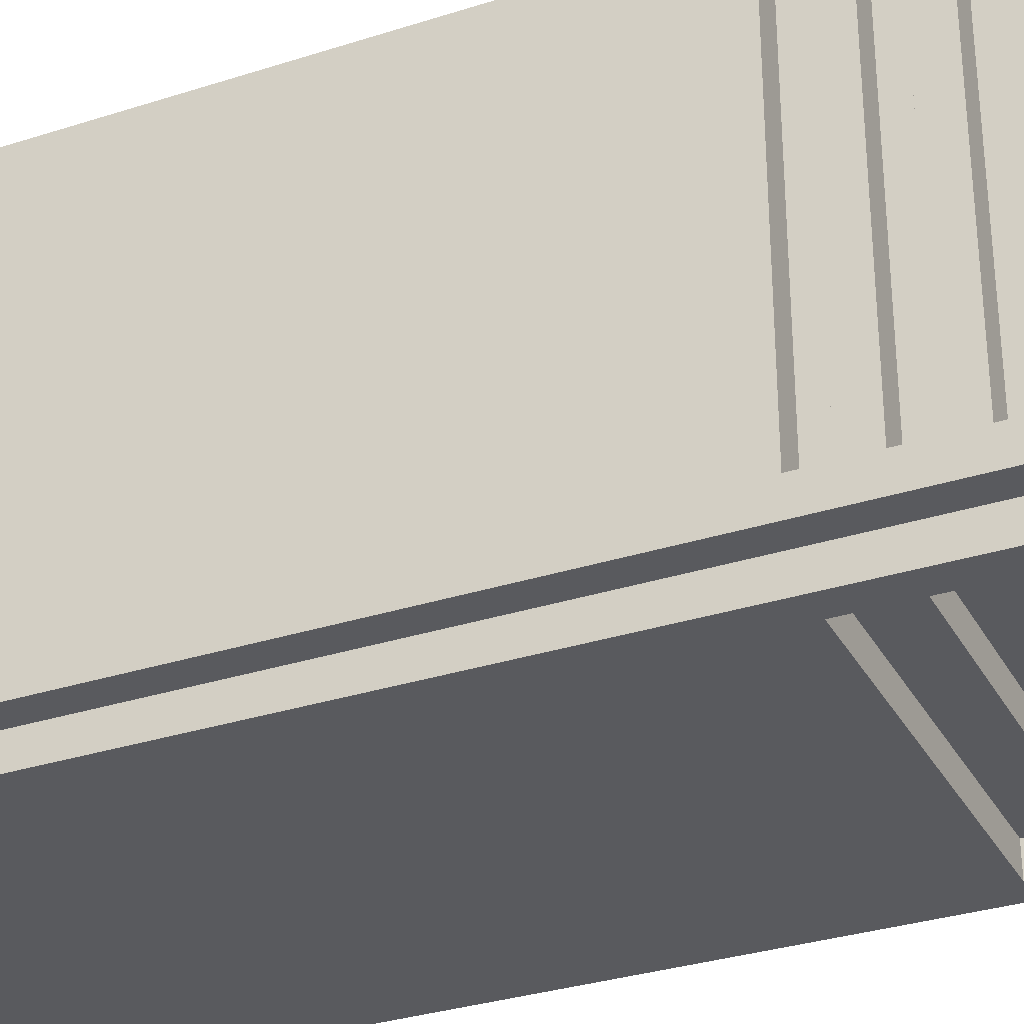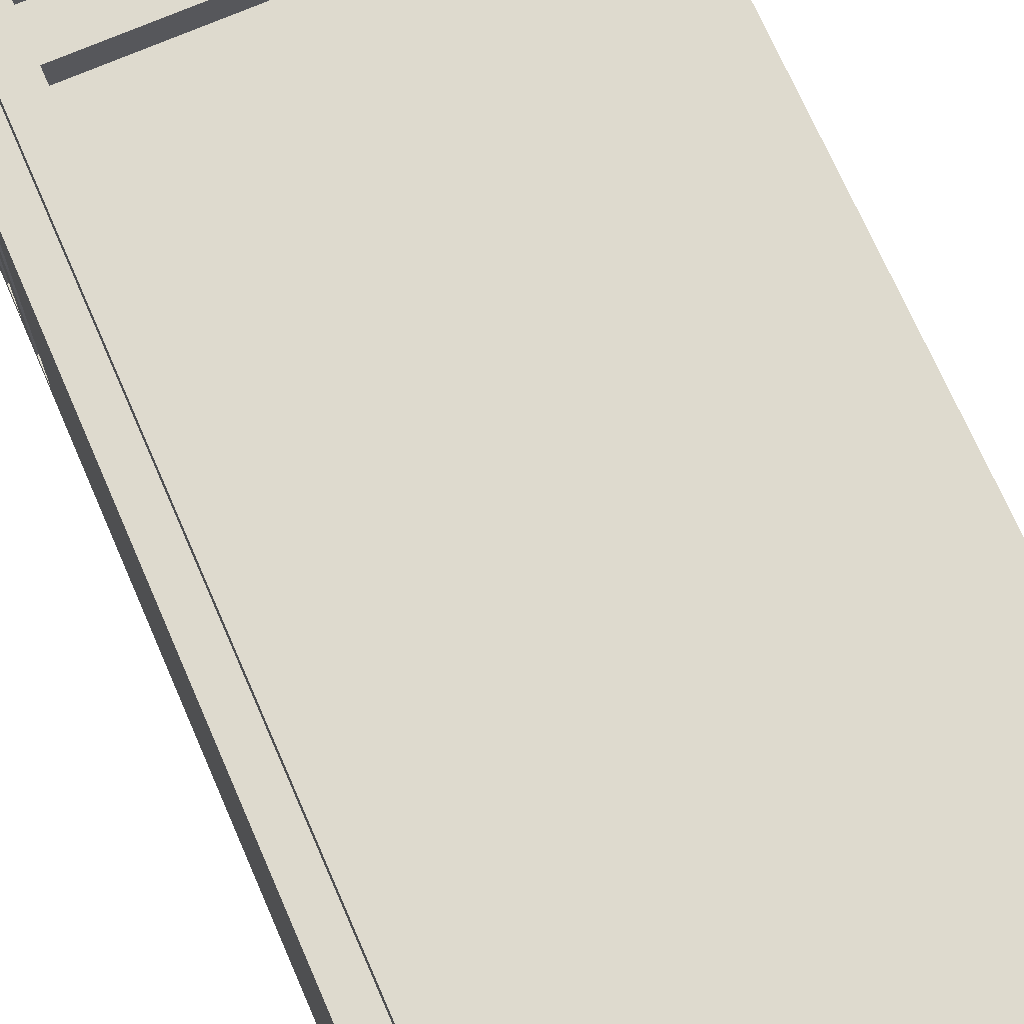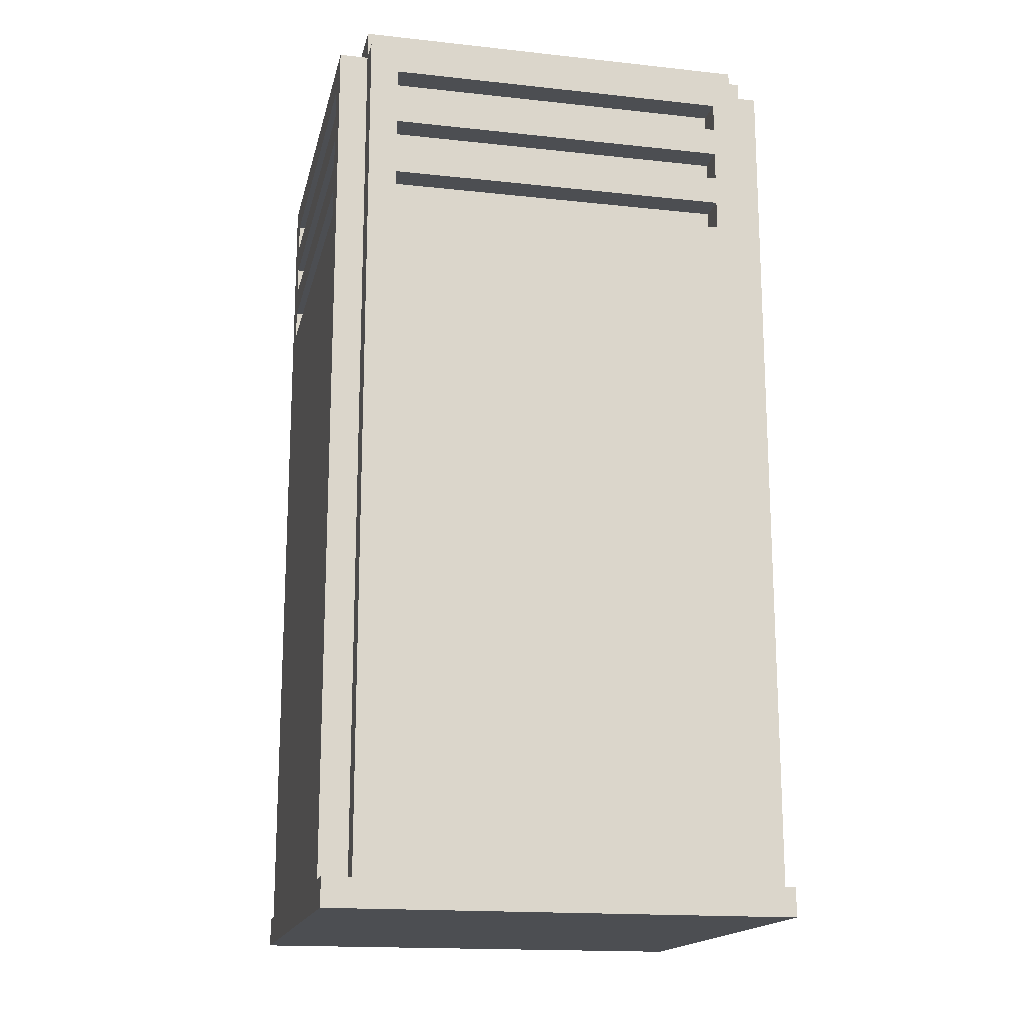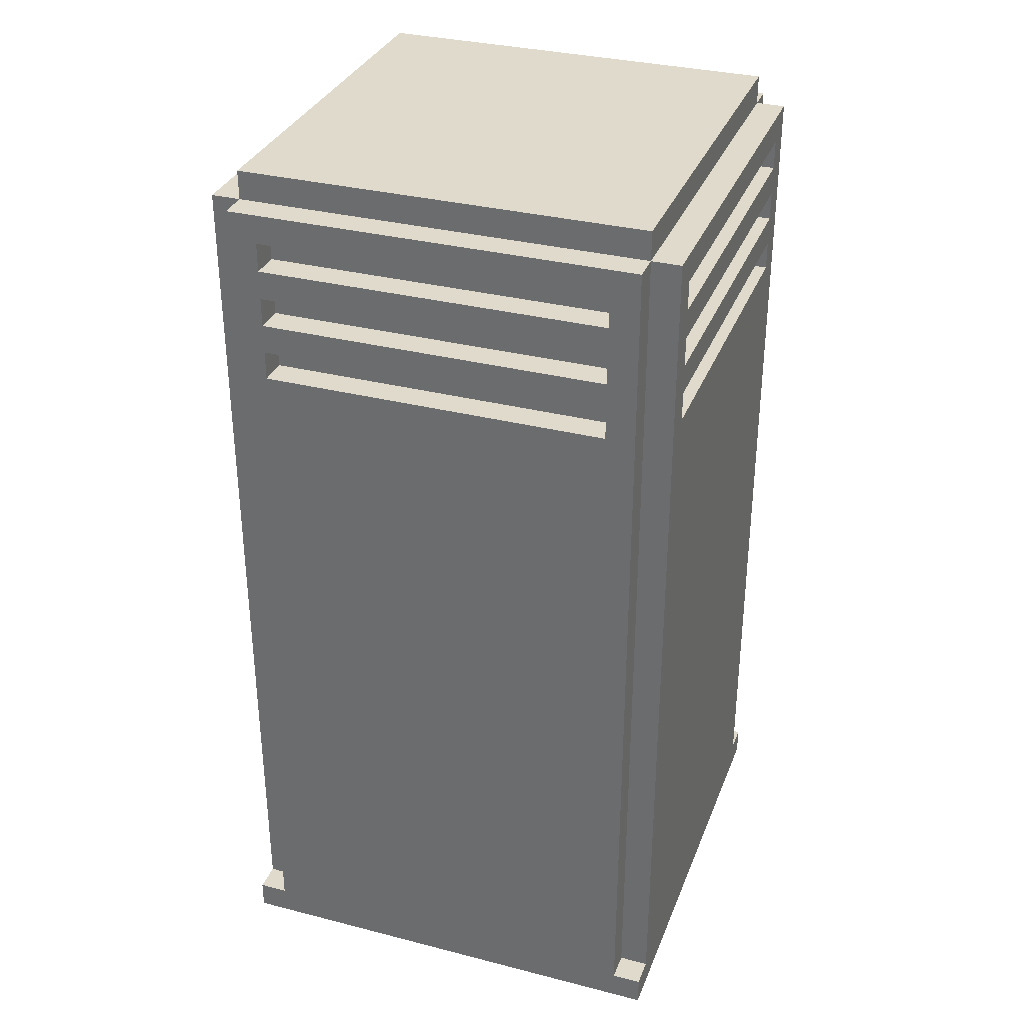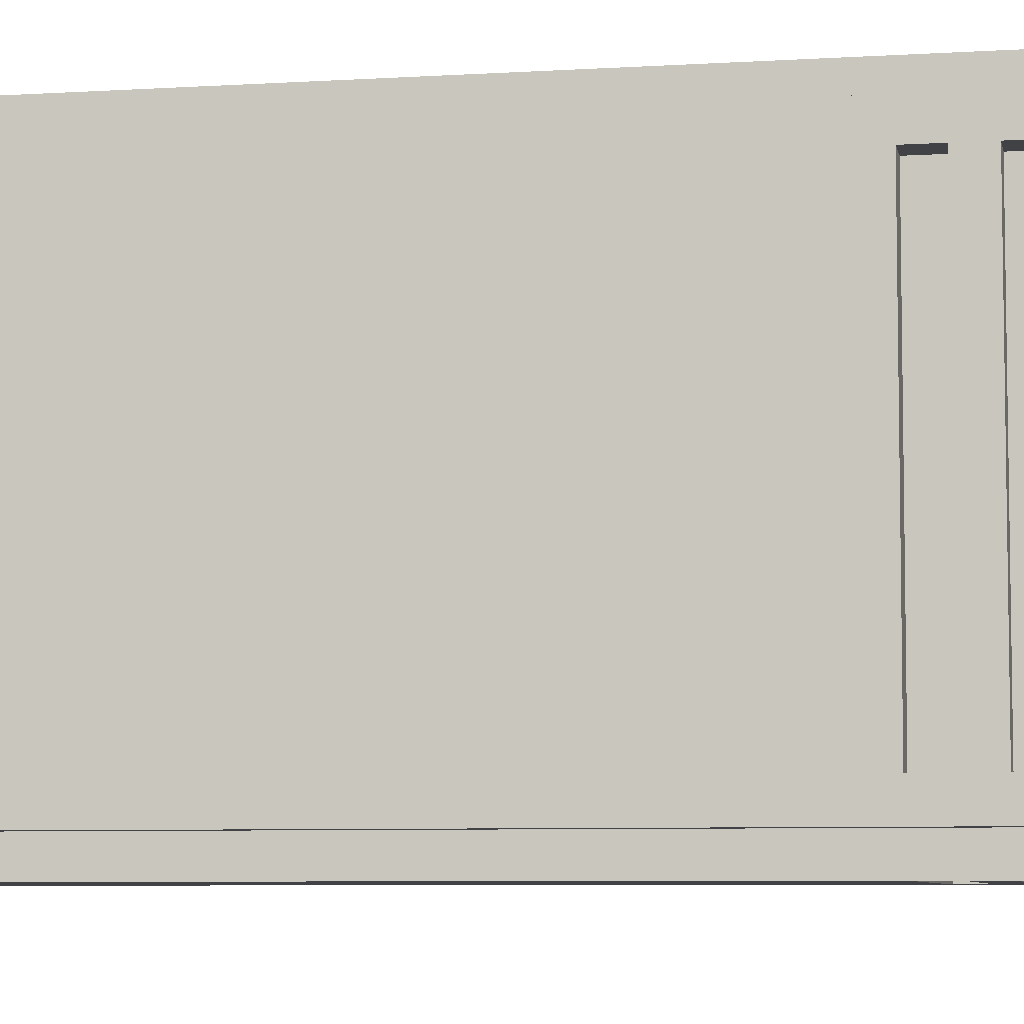
<metadata>
{"format":"obj","ext":"obj","renderer":"f3d","projection":"perspective","resolution":1024,"background":"white","views":[{"elev":-31.8,"azim":114.5,"up":"+Z"},{"elev":71.3,"azim":-23.5,"up":"+Z"},{"elev":-16.8,"azim":167.6,"up":"+Y"},{"elev":33.0,"azim":109.4,"up":"+Y"},{"elev":-6.4,"azim":100.8,"up":"+Z"}]}
</metadata>
<code>
o
v 0 2 0
v 0 2 -1.6
v 0 2.1 0
v 0 2.1 -0.1
v 0 2.1 -1.5
v 0 2.1 -1.6
v 0 4.5 -0.2
v 0 4.5 -1.4
v 0 4.6 -0.2
v 0 4.6 -1.4
v 0 4.7 -0.2
v 0 4.7 -1.4
v 0 4.8 -0.2
v 0 4.8 -1.4
v 0 4.9 -0.2
v 0 4.9 -1.4
v 0 5 -0.2
v 0 5 -1.4
v 0 5.1 -0.1
v 0 5.1 -1.5
v 0.1 2.1 0
v 0.1 2.1 -0.1
v 0.1 2.1 -1.5
v 0.1 2.1 -1.6
v 0.1 4.5 -0.2
v 0.1 4.5 -1.4
v 0.1 4.6 -0.2
v 0.1 4.6 -1.4
v 0.1 4.7 -0.2
v 0.1 4.7 -1.4
v 0.1 4.8 -0.2
v 0.1 4.8 -1.4
v 0.1 4.9 -0.2
v 0.1 4.9 -1.4
v 0.1 5 -0.2
v 0.1 5 -1.4
v 0.1 5.1 0
v 0.1 5.1 -0.1
v 0.1 5.1 -1.5
v 0.1 5.1 -1.6
v 0.1 5.2 -0.1
v 0.1 5.2 -1.5
v 1.4 4.5 0
v 1.4 4.5 -0.1
v 1.4 4.5 -1.5
v 1.4 4.5 -1.6
v 1.4 4.6 0
v 1.4 4.6 -0.1
v 1.4 4.6 -1.5
v 1.4 4.6 -1.6
v 1.4 4.7 0
v 1.4 4.7 -0.1
v 1.4 4.7 -1.5
v 1.4 4.7 -1.6
v 1.4 4.8 0
v 1.4 4.8 -0.1
v 1.4 4.8 -1.5
v 1.4 4.8 -1.6
v 1.4 4.9 0
v 1.4 4.9 -0.1
v 1.4 4.9 -1.5
v 1.4 4.9 -1.6
v 1.4 5 0
v 1.4 5 -0.1
v 1.4 5 -1.5
v 1.4 5 -1.6
v 0.2 4.5 0
v 0.2 4.5 -0.1
v 0.2 4.5 -1.5
v 0.2 4.5 -1.6
v 0.2 4.6 0
v 0.2 4.6 -0.1
v 0.2 4.6 -1.5
v 0.2 4.6 -1.6
v 0.2 4.7 0
v 0.2 4.7 -0.1
v 0.2 4.7 -1.5
v 0.2 4.7 -1.6
v 0.2 4.8 0
v 0.2 4.8 -0.1
v 0.2 4.8 -1.5
v 0.2 4.8 -1.6
v 0.2 4.9 0
v 0.2 4.9 -0.1
v 0.2 4.9 -1.5
v 0.2 4.9 -1.6
v 0.2 5 0
v 0.2 5 -0.1
v 0.2 5 -1.5
v 0.2 5 -1.6
v 1.5 2.1 0
v 1.5 2.1 -0.1
v 1.5 2.1 -1.5
v 1.5 2.1 -1.6
v 1.5 4.5 -0.2
v 1.5 4.5 -1.4
v 1.5 4.6 -0.2
v 1.5 4.6 -1.4
v 1.5 4.7 -0.2
v 1.5 4.7 -1.4
v 1.5 4.8 -0.2
v 1.5 4.8 -1.4
v 1.5 4.9 -0.2
v 1.5 4.9 -1.4
v 1.5 5 -0.2
v 1.5 5 -1.4
v 1.5 5.1 0
v 1.5 5.1 -0.1
v 1.5 5.1 -1.5
v 1.5 5.1 -1.6
v 1.5 5.2 -0.1
v 1.5 5.2 -1.5
v 1.6 2 0
v 1.6 2 -1.6
v 1.6 2.1 0
v 1.6 2.1 -0.1
v 1.6 2.1 -1.5
v 1.6 2.1 -1.6
v 1.6 4.5 -0.2
v 1.6 4.5 -1.4
v 1.6 4.6 -0.2
v 1.6 4.6 -1.4
v 1.6 4.7 -0.2
v 1.6 4.7 -1.4
v 1.6 4.8 -0.2
v 1.6 4.8 -1.4
v 1.6 4.9 -0.2
v 1.6 4.9 -1.4
v 1.6 5 -0.2
v 1.6 5 -1.4
v 1.6 5.1 -0.1
v 1.6 5.1 -1.5
v 0 2 0
v 0 2.1 0
v 0.1 2.1 0
v 0.1 5.1 0
v 0.2 4.5 0
v 0.2 4.6 0
v 0.2 4.7 0
v 0.2 4.8 0
v 0.2 4.9 0
v 0.2 5 0
v 1.4 4.5 0
v 1.4 4.6 0
v 1.4 4.7 0
v 1.4 4.8 0
v 1.4 4.9 0
v 1.4 5 0
v 1.5 2.1 0
v 1.5 5.1 0
v 1.6 2 0
v 1.6 2.1 0
v 0 2.1 -0.1
v 0 5.1 -0.1
v 0.1 2.1 -0.1
v 0.1 5.1 -0.1
v 0.1 5.2 -0.1
v 0.2 4.5 -0.1
v 0.2 4.6 -0.1
v 0.2 4.7 -0.1
v 0.2 4.8 -0.1
v 0.2 4.9 -0.1
v 0.2 5 -0.1
v 1.4 4.5 -0.1
v 1.4 4.6 -0.1
v 1.4 4.7 -0.1
v 1.4 4.8 -0.1
v 1.4 4.9 -0.1
v 1.4 5 -0.1
v 1.5 2.1 -0.1
v 1.5 5.1 -0.1
v 1.5 5.2 -0.1
v 1.6 2.1 -0.1
v 1.6 5.1 -0.1
v 0 4.5 -1.4
v 0 4.6 -1.4
v 0 4.7 -1.4
v 0 4.8 -1.4
v 0 4.9 -1.4
v 0 5 -1.4
v 0.1 4.5 -1.4
v 0.1 4.6 -1.4
v 0.1 4.7 -1.4
v 0.1 4.8 -1.4
v 0.1 4.9 -1.4
v 0.1 5 -1.4
v 1.5 4.5 -1.4
v 1.5 4.6 -1.4
v 1.5 4.7 -1.4
v 1.5 4.8 -1.4
v 1.5 4.9 -1.4
v 1.5 5 -1.4
v 1.6 4.5 -1.4
v 1.6 4.6 -1.4
v 1.6 4.7 -1.4
v 1.6 4.8 -1.4
v 1.6 4.9 -1.4
v 1.6 5 -1.4
v 0 4.5 -0.2
v 0 4.6 -0.2
v 0 4.7 -0.2
v 0 4.8 -0.2
v 0 4.9 -0.2
v 0 5 -0.2
v 0.1 4.5 -0.2
v 0.1 4.6 -0.2
v 0.1 4.7 -0.2
v 0.1 4.8 -0.2
v 0.1 4.9 -0.2
v 0.1 5 -0.2
v 1.5 4.5 -0.2
v 1.5 4.6 -0.2
v 1.5 4.7 -0.2
v 1.5 4.8 -0.2
v 1.5 4.9 -0.2
v 1.5 5 -0.2
v 1.6 4.5 -0.2
v 1.6 4.6 -0.2
v 1.6 4.7 -0.2
v 1.6 4.8 -0.2
v 1.6 4.9 -0.2
v 1.6 5 -0.2
v 0 2.1 -1.5
v 0 5.1 -1.5
v 0.1 2.1 -1.5
v 0.1 5.1 -1.5
v 0.1 5.2 -1.5
v 0.2 4.5 -1.5
v 0.2 4.6 -1.5
v 0.2 4.7 -1.5
v 0.2 4.8 -1.5
v 0.2 4.9 -1.5
v 0.2 5 -1.5
v 1.4 4.5 -1.5
v 1.4 4.6 -1.5
v 1.4 4.7 -1.5
v 1.4 4.8 -1.5
v 1.4 4.9 -1.5
v 1.4 5 -1.5
v 1.5 2.1 -1.5
v 1.5 5.1 -1.5
v 1.5 5.2 -1.5
v 1.6 2.1 -1.5
v 1.6 5.1 -1.5
v 0 2 -1.6
v 0 2.1 -1.6
v 0.1 2.1 -1.6
v 0.1 5.1 -1.6
v 0.2 4.5 -1.6
v 0.2 4.6 -1.6
v 0.2 4.7 -1.6
v 0.2 4.8 -1.6
v 0.2 4.9 -1.6
v 0.2 5 -1.6
v 1.4 4.5 -1.6
v 1.4 4.6 -1.6
v 1.4 4.7 -1.6
v 1.4 4.8 -1.6
v 1.4 4.9 -1.6
v 1.4 5 -1.6
v 1.5 2.1 -1.6
v 1.5 5.1 -1.6
v 1.6 2 -1.6
v 1.6 2.1 -1.6
v 0 2 0
v 1.6 2 0
v 0 2 -1.6
v 1.6 2 -1.6
v 0.2 4.6 0
v 1.4 4.6 0
v 0.2 4.6 -0.1
v 1.4 4.6 -0.1
v 0 4.6 -0.2
v 0.1 4.6 -0.2
v 1.5 4.6 -0.2
v 1.6 4.6 -0.2
v 0 4.6 -1.4
v 0.1 4.6 -1.4
v 1.5 4.6 -1.4
v 1.6 4.6 -1.4
v 0.2 4.6 -1.5
v 1.4 4.6 -1.5
v 0.2 4.6 -1.6
v 1.4 4.6 -1.6
v 0.2 4.8 0
v 1.4 4.8 0
v 0.2 4.8 -0.1
v 1.4 4.8 -0.1
v 0 4.8 -0.2
v 0.1 4.8 -0.2
v 1.5 4.8 -0.2
v 1.6 4.8 -0.2
v 0 4.8 -1.4
v 0.1 4.8 -1.4
v 1.5 4.8 -1.4
v 1.6 4.8 -1.4
v 0.2 4.8 -1.5
v 1.4 4.8 -1.5
v 0.2 4.8 -1.6
v 1.4 4.8 -1.6
v 0.2 5 0
v 1.4 5 0
v 0.2 5 -0.1
v 1.4 5 -0.1
v 0 5 -0.2
v 0.1 5 -0.2
v 1.5 5 -0.2
v 1.6 5 -0.2
v 0 5 -1.4
v 0.1 5 -1.4
v 1.5 5 -1.4
v 1.6 5 -1.4
v 0.2 5 -1.5
v 1.4 5 -1.5
v 0.2 5 -1.6
v 1.4 5 -1.6
v 0 2.1 0
v 0.1 2.1 0
v 1.5 2.1 0
v 1.6 2.1 0
v 0 2.1 -0.1
v 0.1 2.1 -0.1
v 1.5 2.1 -0.1
v 1.6 2.1 -0.1
v 0 2.1 -1.5
v 0.1 2.1 -1.5
v 1.5 2.1 -1.5
v 1.6 2.1 -1.5
v 0 2.1 -1.6
v 0.1 2.1 -1.6
v 1.5 2.1 -1.6
v 1.6 2.1 -1.6
v 0.2 4.5 0
v 1.4 4.5 0
v 0.2 4.5 -0.1
v 1.4 4.5 -0.1
v 0 4.5 -0.2
v 0.1 4.5 -0.2
v 1.5 4.5 -0.2
v 1.6 4.5 -0.2
v 0 4.5 -1.4
v 0.1 4.5 -1.4
v 1.5 4.5 -1.4
v 1.6 4.5 -1.4
v 0.2 4.5 -1.5
v 1.4 4.5 -1.5
v 0.2 4.5 -1.6
v 1.4 4.5 -1.6
v 0.2 4.7 0
v 1.4 4.7 0
v 0.2 4.7 -0.1
v 1.4 4.7 -0.1
v 0 4.7 -0.2
v 0.1 4.7 -0.2
v 1.5 4.7 -0.2
v 1.6 4.7 -0.2
v 0 4.7 -1.4
v 0.1 4.7 -1.4
v 1.5 4.7 -1.4
v 1.6 4.7 -1.4
v 0.2 4.7 -1.5
v 1.4 4.7 -1.5
v 0.2 4.7 -1.6
v 1.4 4.7 -1.6
v 0.2 4.9 0
v 1.4 4.9 0
v 0.2 4.9 -0.1
v 1.4 4.9 -0.1
v 0 4.9 -0.2
v 0.1 4.9 -0.2
v 1.5 4.9 -0.2
v 1.6 4.9 -0.2
v 0 4.9 -1.4
v 0.1 4.9 -1.4
v 1.5 4.9 -1.4
v 1.6 4.9 -1.4
v 0.2 4.9 -1.5
v 1.4 4.9 -1.5
v 0.2 4.9 -1.6
v 1.4 4.9 -1.6
v 0.1 5.1 0
v 1.5 5.1 0
v 0 5.1 -0.1
v 0.1 5.1 -0.1
v 1.5 5.1 -0.1
v 1.6 5.1 -0.1
v 0 5.1 -1.5
v 0.1 5.1 -1.5
v 1.5 5.1 -1.5
v 1.6 5.1 -1.5
v 0.1 5.1 -1.6
v 1.5 5.1 -1.6
v 0.1 5.2 -0.1
v 1.5 5.2 -0.1
v 0.1 5.2 -1.5
v 1.5 5.2 -1.5
f 3 2 1
f 4 2 3
f 5 2 4
f 6 2 5
f 7 5 4
f 8 5 7
f 9 7 4
f 10 5 8
f 11 9 4
f 11 10 9
f 12 5 10
f 12 10 11
f 13 11 4
f 14 5 12
f 15 13 4
f 15 14 13
f 16 5 14
f 16 14 15
f 17 15 4
f 18 5 16
f 19 17 4
f 19 18 17
f 20 5 18
f 20 18 19
f 27 26 25
f 28 26 27
f 31 30 29
f 32 30 31
f 35 34 33
f 36 34 35
f 37 22 21
f 38 22 37
f 39 24 23
f 40 24 39
f 41 39 38
f 42 39 41
f 47 44 43
f 48 44 47
f 49 46 45
f 50 46 49
f 55 52 51
f 56 52 55
f 57 54 53
f 58 54 57
f 63 60 59
f 64 60 63
f 65 62 61
f 66 62 65
f 67 68 71
f 71 68 72
f 69 70 73
f 73 70 74
f 75 76 79
f 79 76 80
f 77 78 81
f 81 78 82
f 83 84 87
f 87 84 88
f 85 86 89
f 89 86 90
f 95 96 97
f 97 96 98
f 99 100 101
f 101 100 102
f 103 104 105
f 105 104 106
f 91 92 107
f 107 92 108
f 93 94 109
f 109 94 110
f 108 109 111
f 111 109 112
f 113 114 115
f 115 114 116
f 116 114 117
f 117 114 118
f 116 117 119
f 119 117 120
f 116 119 121
f 120 117 122
f 116 121 123
f 121 122 123
f 122 117 124
f 123 122 124
f 116 123 125
f 124 117 126
f 116 125 127
f 125 126 127
f 126 117 128
f 127 126 128
f 116 127 129
f 128 117 130
f 116 129 131
f 129 130 131
f 130 117 132
f 131 130 132
f 135 134 133
f 137 136 135
f 138 136 137
f 139 136 138
f 140 136 139
f 141 136 140
f 142 136 141
f 143 137 135
f 144 139 138
f 145 139 144
f 146 141 140
f 147 141 146
f 148 136 142
f 149 135 133
f 149 148 147
f 149 147 146
f 149 145 144
f 149 146 145
f 149 143 135
f 149 144 143
f 150 136 148
f 150 148 149
f 151 149 133
f 152 149 151
f 155 154 153
f 156 154 155
f 164 159 158
f 165 159 164
f 166 161 160
f 167 161 166
f 168 163 162
f 169 163 168
f 171 157 156
f 172 157 171
f 173 171 170
f 174 171 173
f 181 176 175
f 182 176 181
f 183 178 177
f 184 178 183
f 185 180 179
f 186 180 185
f 193 188 187
f 194 188 193
f 195 190 189
f 196 190 195
f 197 192 191
f 198 192 197
f 199 200 205
f 205 200 206
f 201 202 207
f 207 202 208
f 203 204 209
f 209 204 210
f 211 212 217
f 217 212 218
f 213 214 219
f 219 214 220
f 215 216 221
f 221 216 222
f 223 224 225
f 225 224 226
f 228 229 234
f 234 229 235
f 230 231 236
f 236 231 237
f 232 233 238
f 238 233 239
f 226 227 241
f 241 227 242
f 240 241 243
f 243 241 244
f 245 246 247
f 247 248 249
f 249 248 250
f 250 248 251
f 251 248 252
f 252 248 253
f 253 248 254
f 247 249 255
f 250 251 256
f 256 251 257
f 252 253 258
f 258 253 259
f 254 248 260
f 245 247 261
f 259 260 261
f 258 259 261
f 256 257 261
f 257 258 261
f 247 255 261
f 255 256 261
f 260 248 262
f 261 260 262
f 245 261 263
f 263 261 264
f 267 266 265
f 268 266 267
f 271 270 269
f 272 270 271
f 277 274 273
f 278 274 277
f 279 276 275
f 280 276 279
f 283 282 281
f 284 282 283
f 287 286 285
f 288 286 287
f 293 290 289
f 294 290 293
f 295 292 291
f 296 292 295
f 299 298 297
f 300 298 299
f 303 302 301
f 304 302 303
f 309 306 305
f 310 306 309
f 311 308 307
f 312 308 311
f 315 314 313
f 316 314 315
f 317 318 321
f 321 318 322
f 319 320 323
f 323 320 324
f 325 326 329
f 329 326 330
f 327 328 331
f 331 328 332
f 333 334 335
f 335 334 336
f 337 338 341
f 341 338 342
f 339 340 343
f 343 340 344
f 345 346 347
f 347 346 348
f 349 350 351
f 351 350 352
f 353 354 357
f 357 354 358
f 355 356 359
f 359 356 360
f 361 362 363
f 363 362 364
f 365 366 367
f 367 366 368
f 369 370 373
f 373 370 374
f 371 372 375
f 375 372 376
f 377 378 379
f 379 378 380
f 381 382 384
f 384 382 385
f 383 384 387
f 387 384 388
f 385 386 389
f 389 386 390
f 388 389 391
f 391 389 392
f 393 394 395
f 395 394 396

</code>
